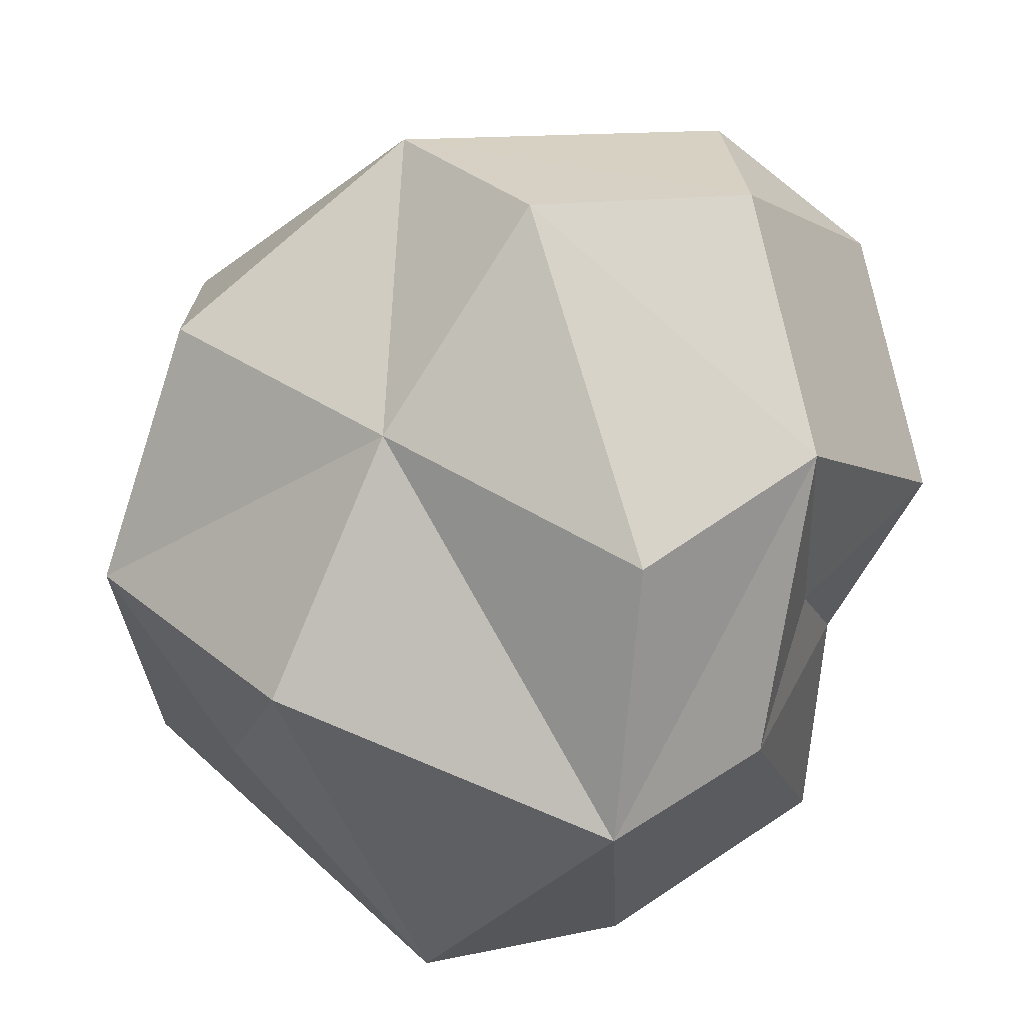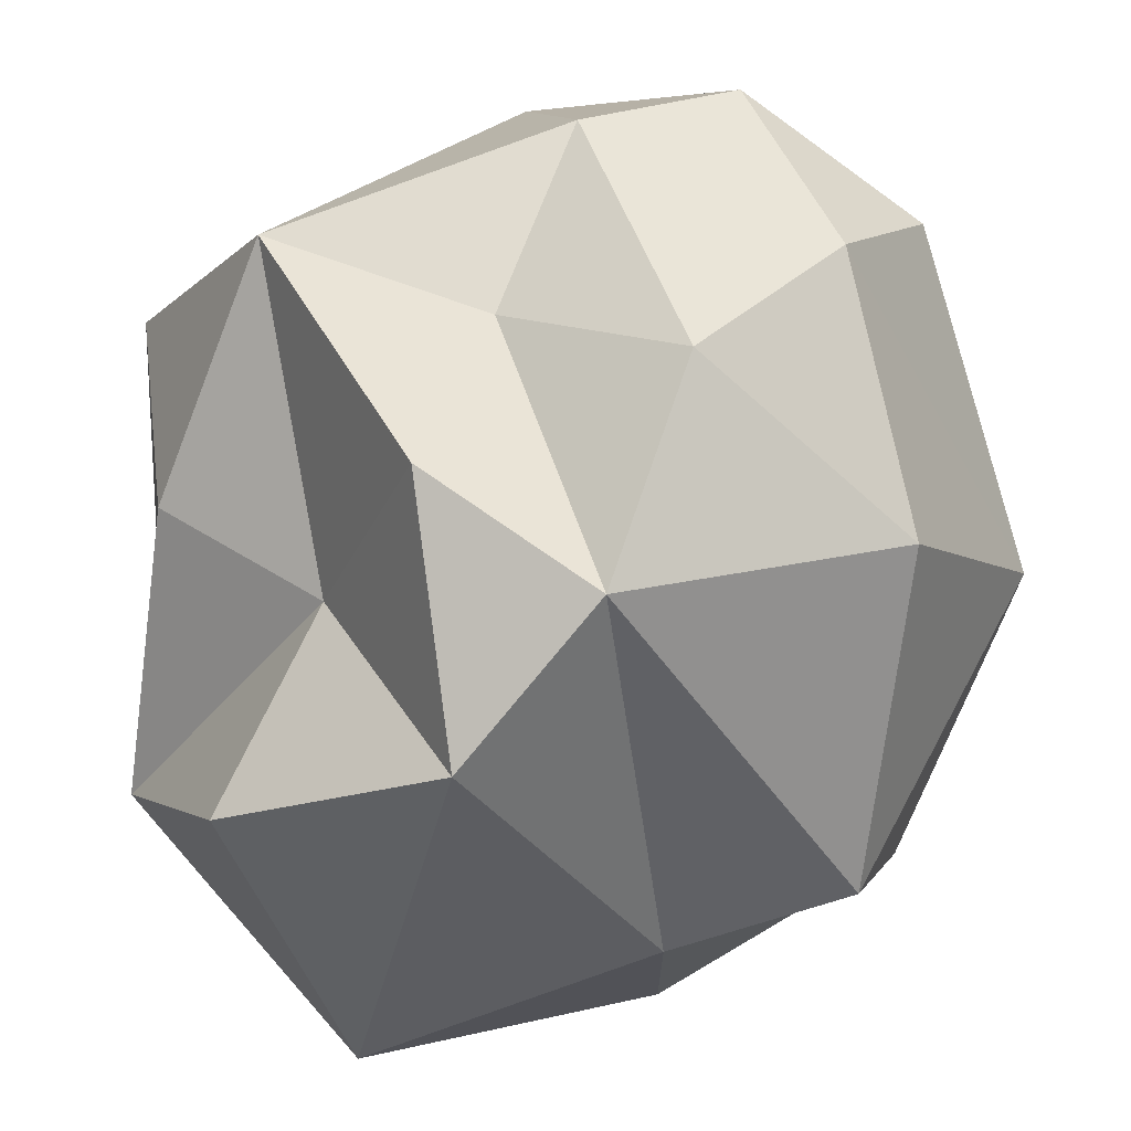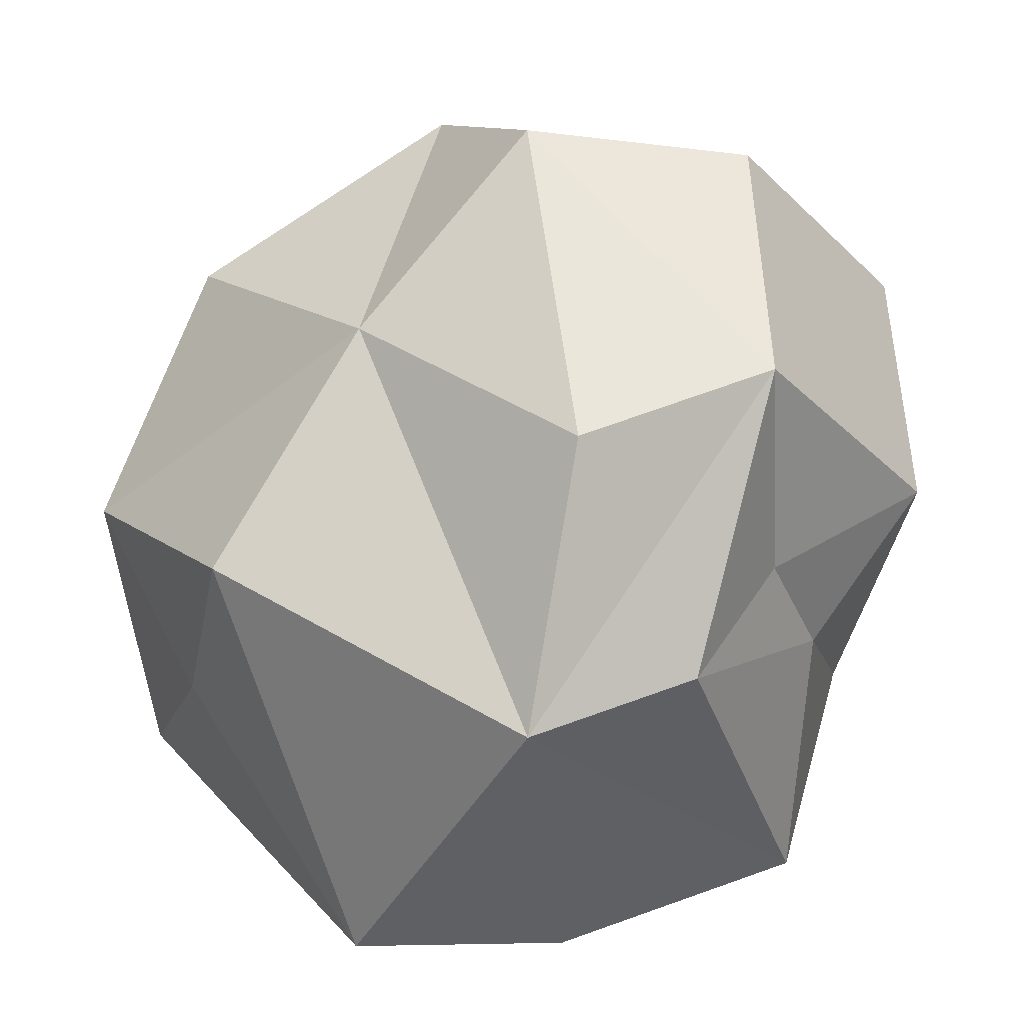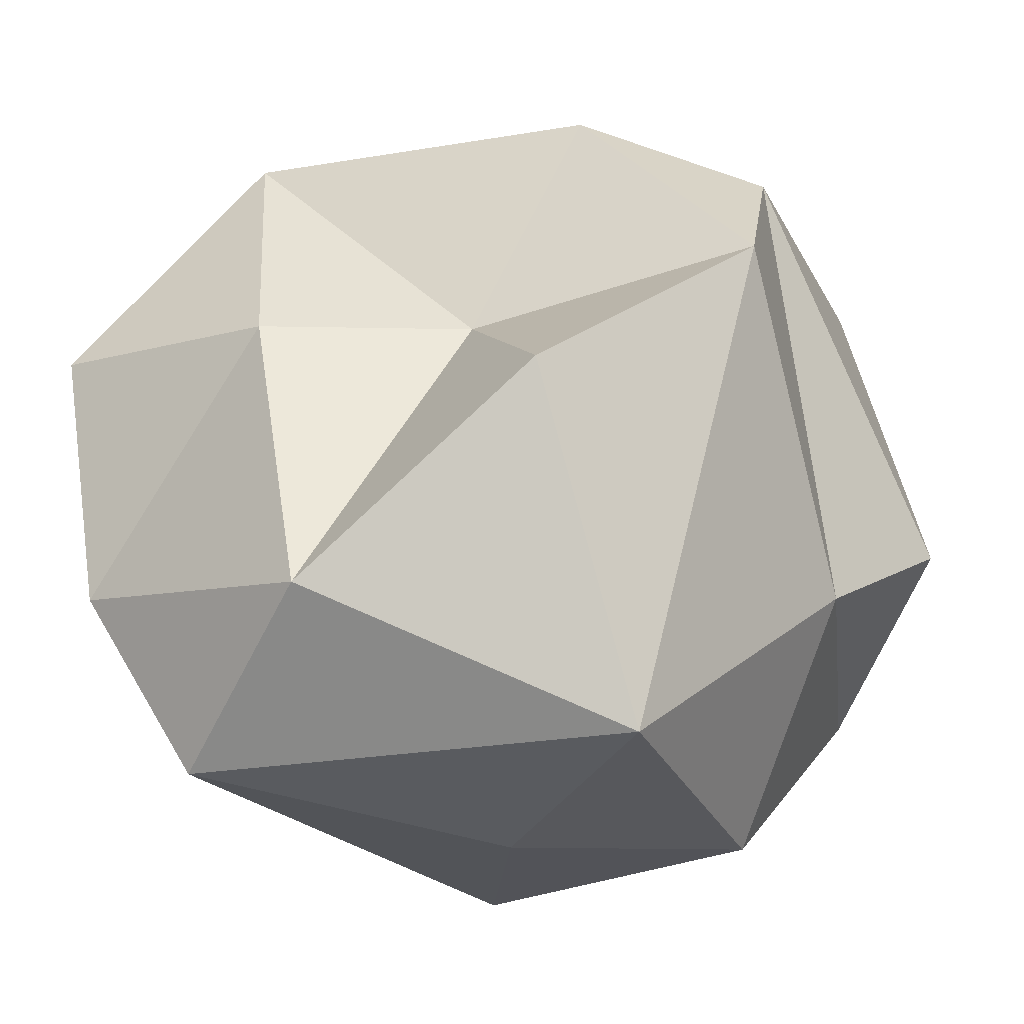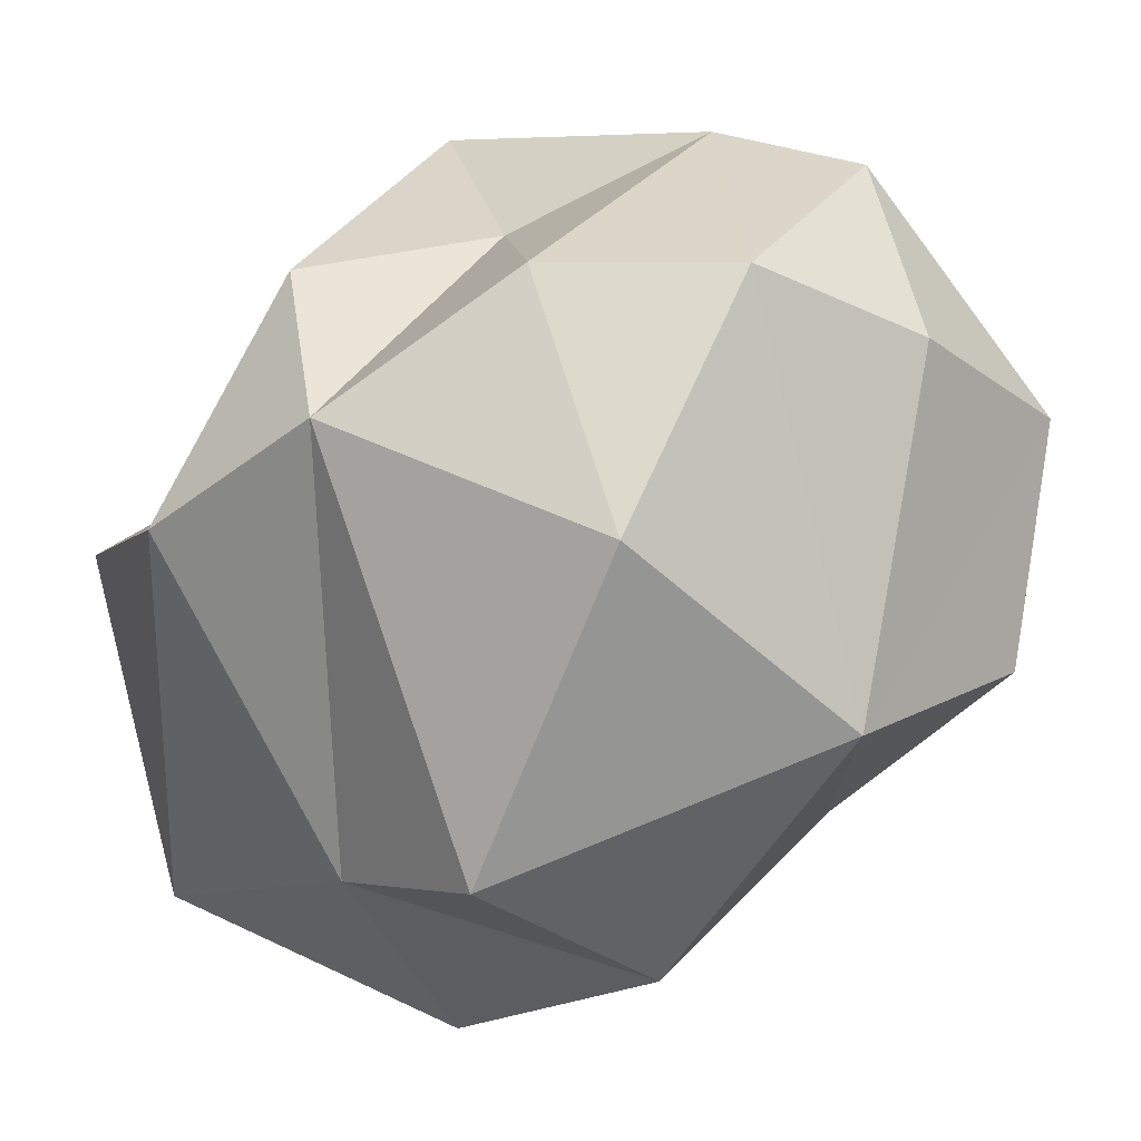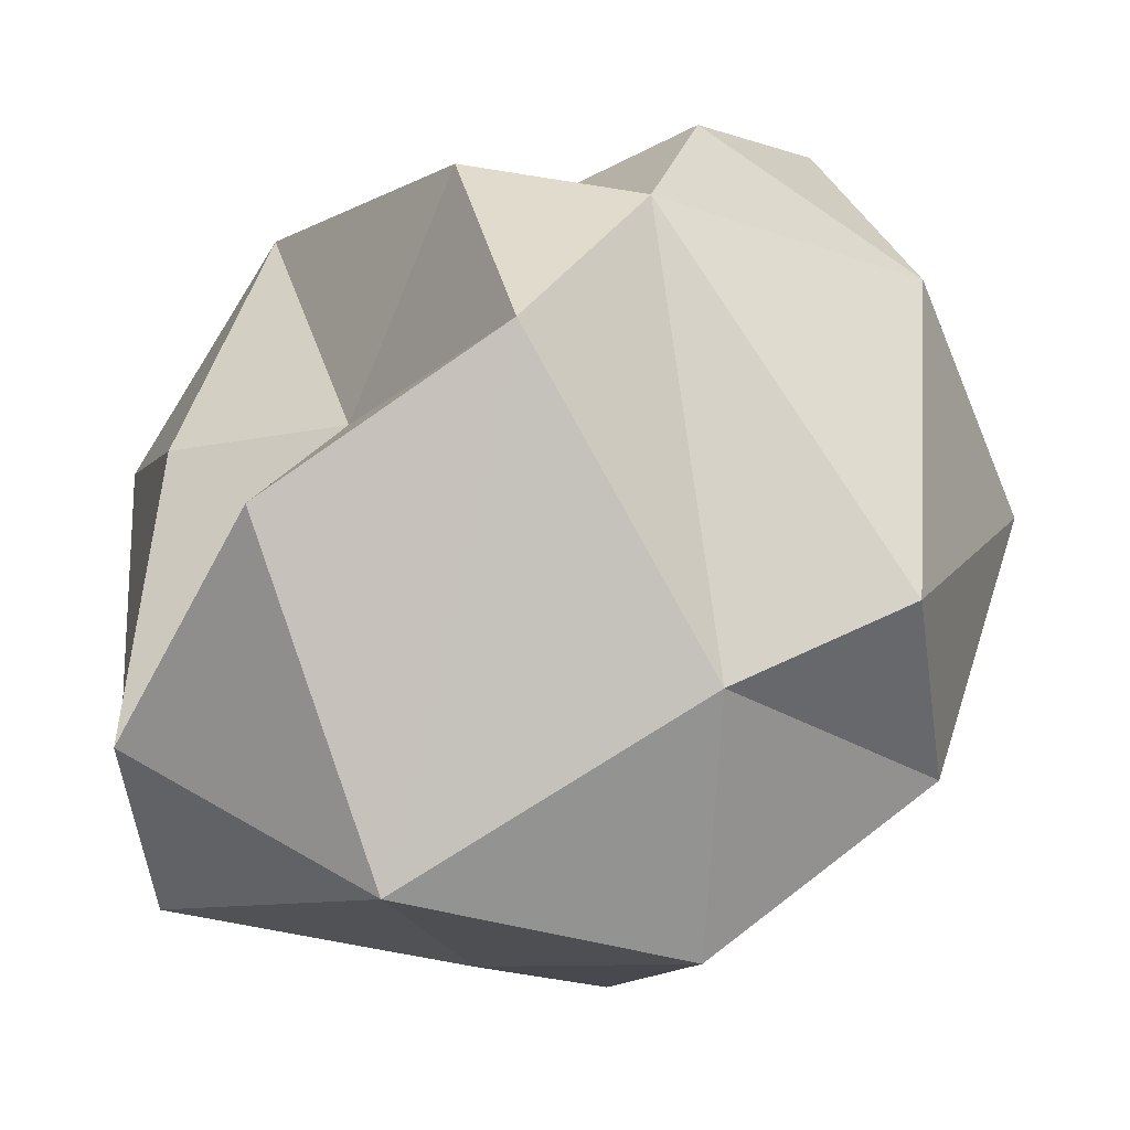
<metadata>
{"format":"obj","ext":"obj","renderer":"f3d","projection":"perspective","resolution":1024,"background":"white","views":[{"elev":46.1,"azim":-136.6,"up":"+Y"},{"elev":44.7,"azim":70.3,"up":"+Z"},{"elev":26.1,"azim":-125.4,"up":"+Y"},{"elev":-16.9,"azim":24.0,"up":"+Z"},{"elev":30.0,"azim":118.2,"up":"+Z"},{"elev":-6.6,"azim":62.9,"up":"+Z"}]}
</metadata>
<code>
v  -11.15 33.26 13.74
v  -11.15 18.48 29.8
v  0.0185 28.12 23.5
v  -26.74 22.51 3.847
v  -26.74 7.732 19.9
v  -11.67 6.411 29.79
v  7.428 18.48 29.8
v  13.28 5.315 29.36
v  15.32 31.13 2.018
v  -1.366 35.51 -0.9775
v  23.69 17.56 17.17
v  32.29 11.28 -6.611
v  24.39 -4.664 20.68
v  -1.084 22.22 -16.99
v  21.53 19.79 -17.94
v  -23.43 19.95 -12.16
v  -28.77 -0.3263 -20.49
v  -4.149 6.993 -32.77
v  28.14 -1.408 -12.6
v  27.31 -16.12 10.8
v  18.94 2.085 -30.58
v  -14.08 -24.93 -26.96
v  4.016 -7.937 -30.94
v  20.01 -22.08 -26.25
v  -1.587 -32.84 -15.83
v  15.77 -30.01 -0.7273
v  -13.97 -16.51 24.01
v  -25.16 -3.816 10.87
v  0.1849 -3.794 24.29
v  12.52 -13.64 24.45
v  -23.13 -25.12 -12.94
v  5.542 -18.5 6.77
v  -8.148 -26.92 6.211
v  -27.32 -22.97 7.276
v  -26.4 5.098 5.107
v  -32.29 1.979 -7.365
o Plane001
g Plane001
f 1 2 3
f 2 1 4
f 4 5 2
f 2 6 7
f 2 5 6
f 7 6 8
f 2 7 3
f 1 3 9
f 9 10 1
f 9 7 11
f 9 3 7
f 9 11 12
f 7 8 11
f 11 13 12
f 1 10 4
f 9 14 10
f 9 15 14
f 10 16 4
f 4 16 17
f 14 18 17
f 12 13 19
f 11 8 13
f 13 20 19
f 18 14 21
f 9 12 15
f 15 19 21
f 14 15 21
f 15 12 19
f 17 18 22
f 18 23 22
f 22 24 25
f 22 23 24
f 19 20 24
f 19 24 21
f 23 18 21
f 24 23 21
f 20 26 24
f 6 5 27
f 5 28 27
f 13 29 30
f 20 13 30
f 25 31 22
f 8 6 29
f 6 27 29
f 29 27 30
f 30 32 20
f 30 27 32
f 33 25 32
f 32 25 26
f 26 25 24
f 32 26 20
f 13 8 29
f 33 34 31
f 31 25 33
f 32 27 33
f 33 27 34
f 34 17 31
f 31 17 22
f 35 28 5
f 34 27 28
f 36 28 35
f 17 34 36
f 5 4 35
f 35 4 36
f 36 4 17
f 36 34 28
f 10 14 16
f 16 14 17

</code>
